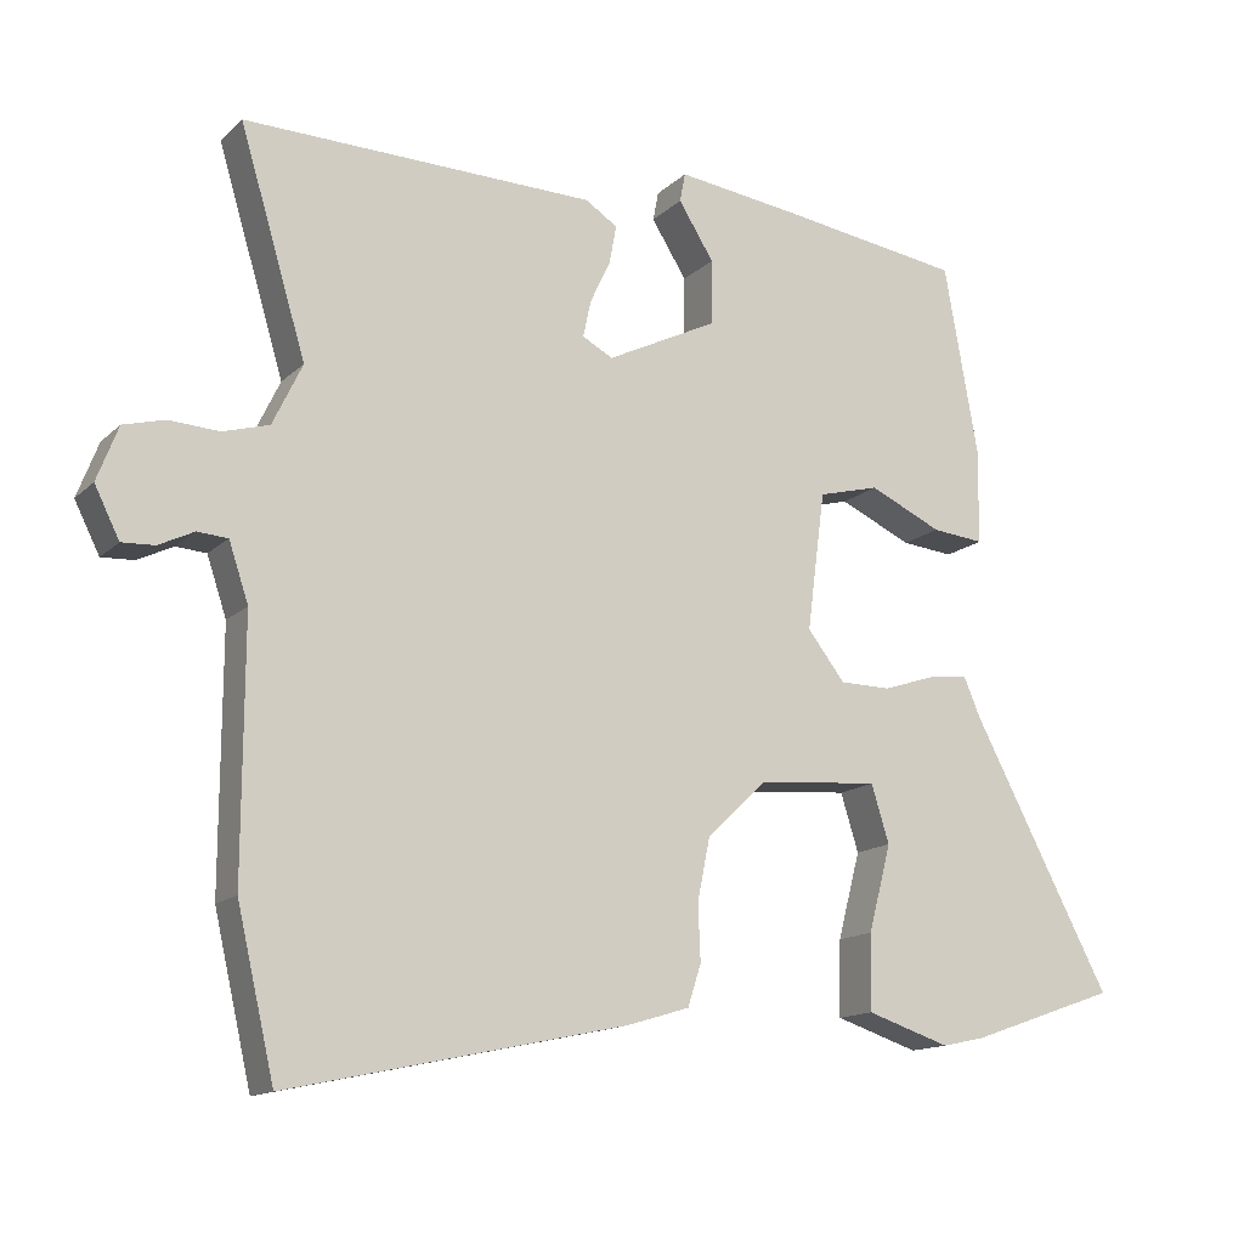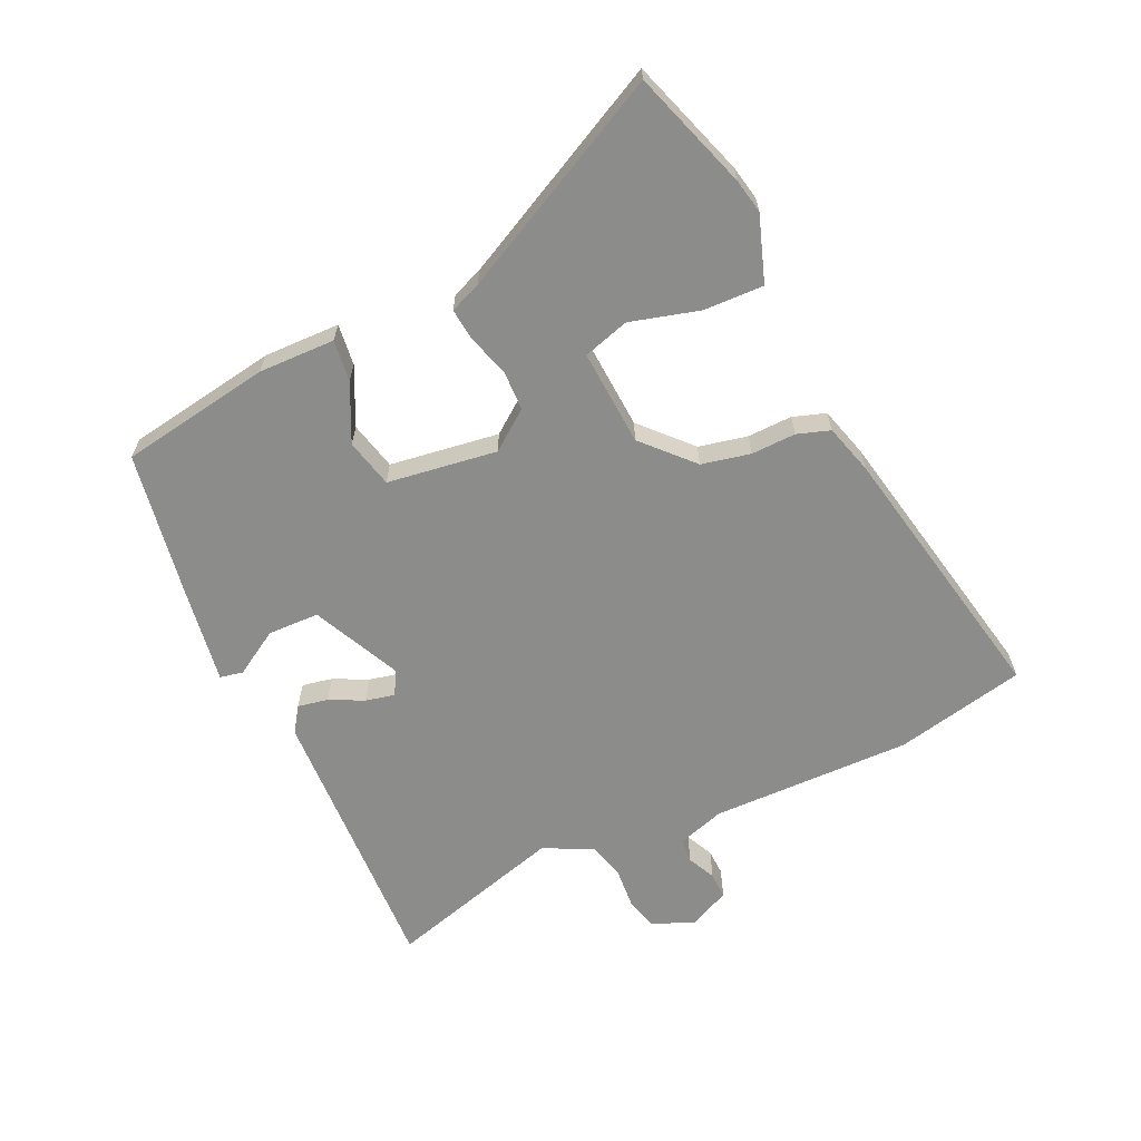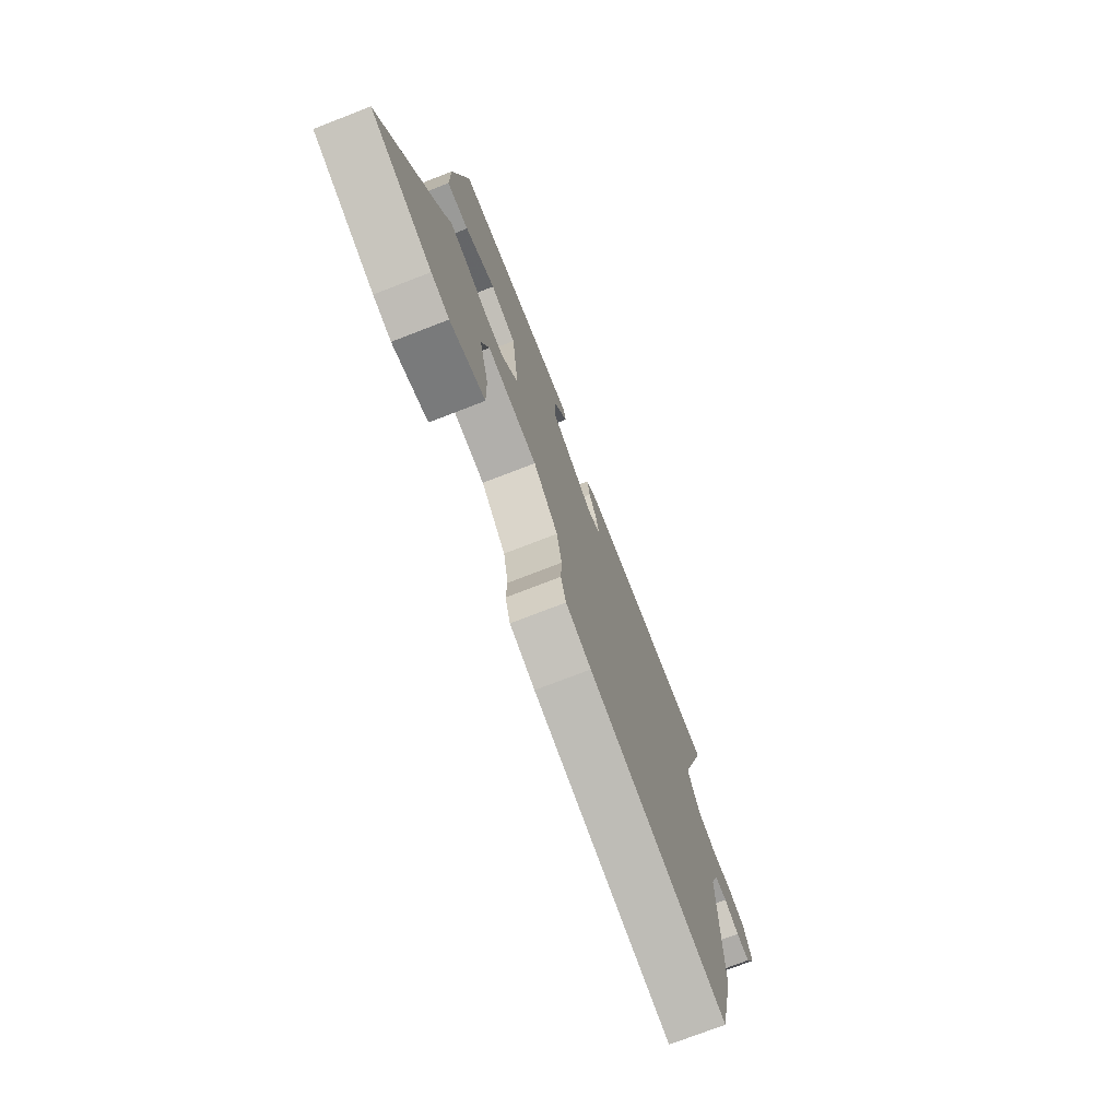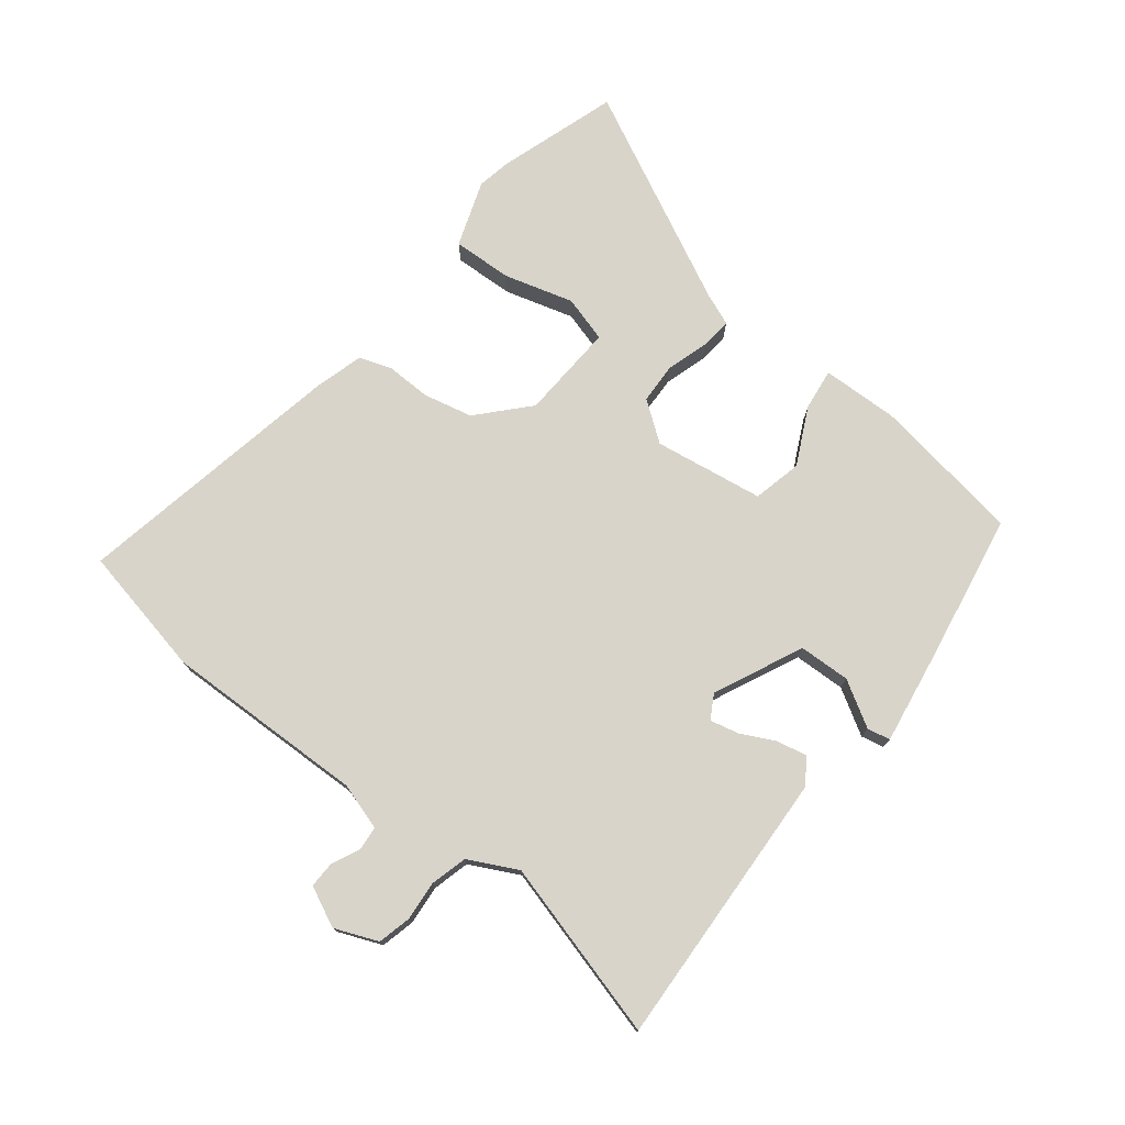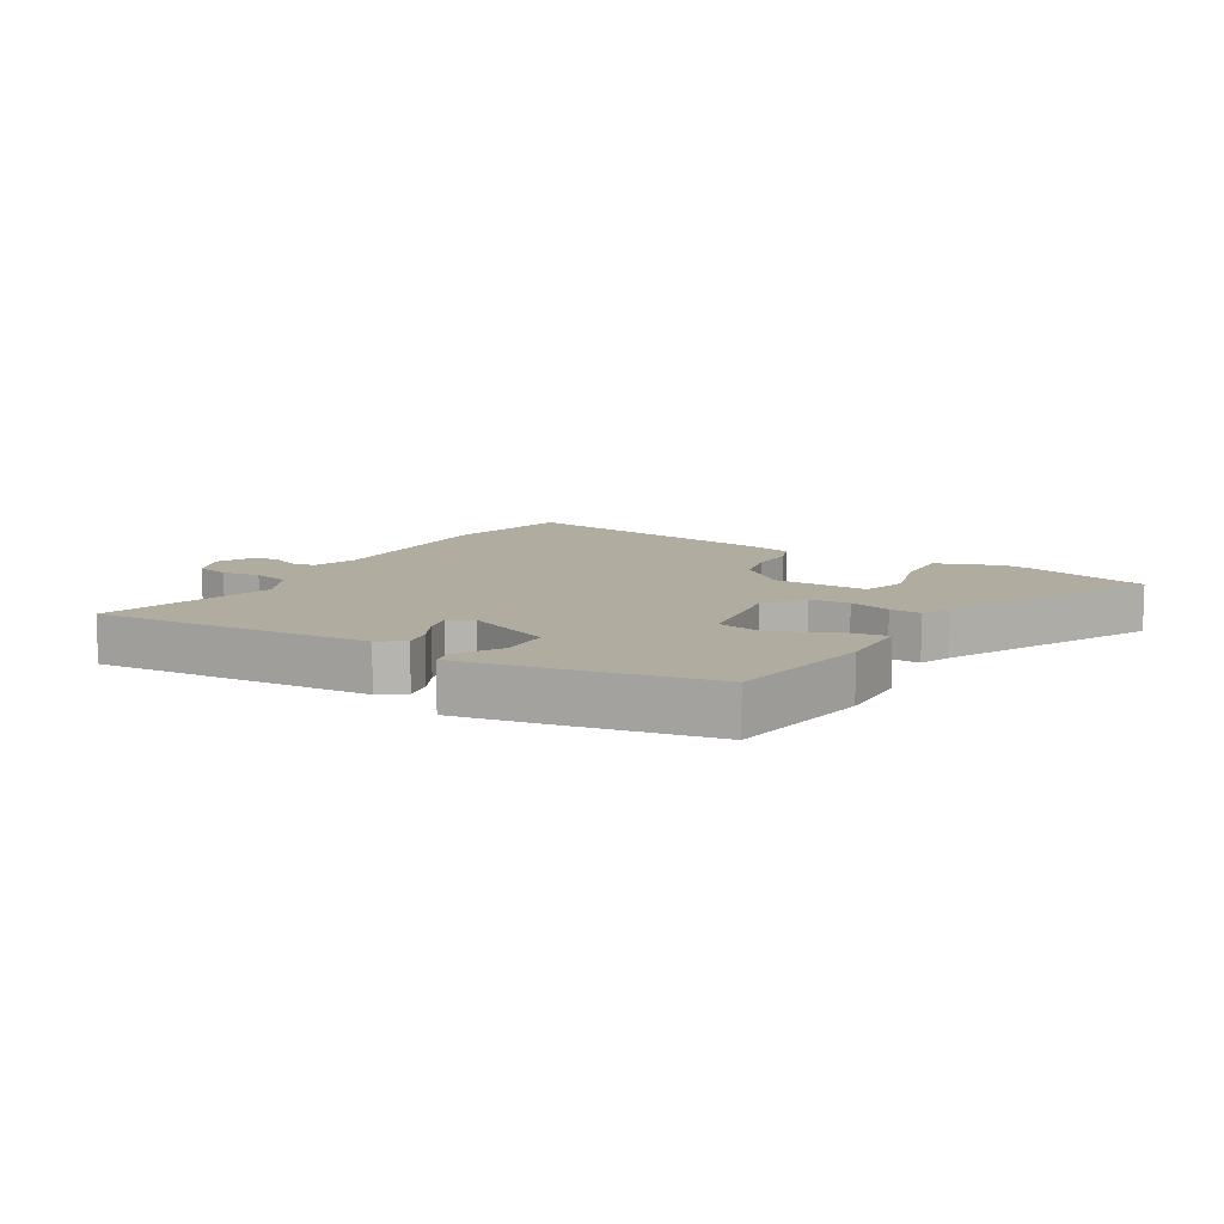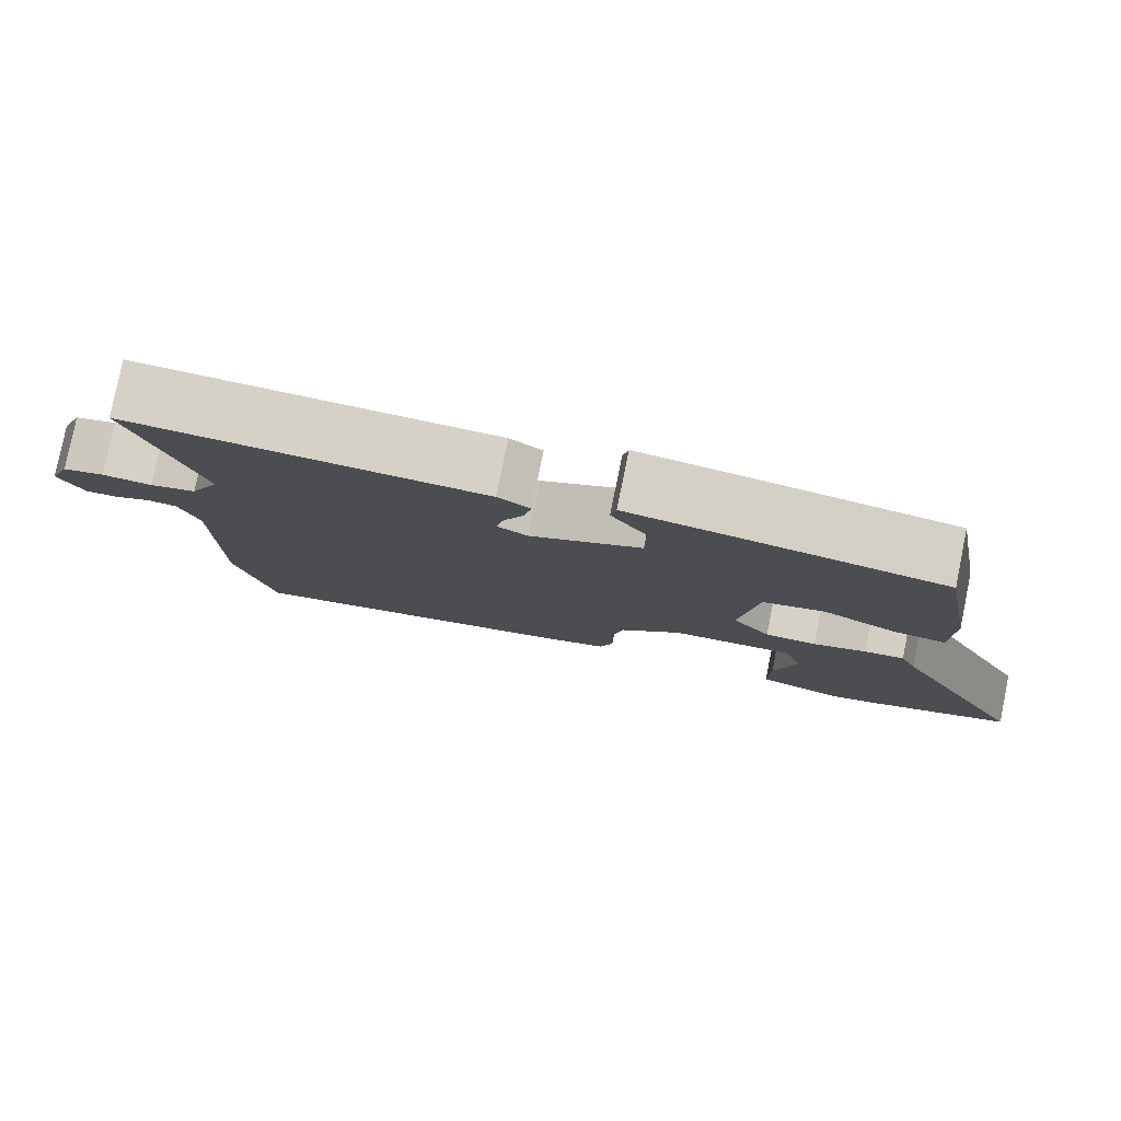
<metadata>
{"format":"obj","ext":"obj","renderer":"f3d","projection":"perspective","resolution":1024,"background":"white","views":[{"elev":-14.1,"azim":-28.2,"up":"+Z"},{"elev":-64.1,"azim":114.1,"up":"+Y"},{"elev":-74.5,"azim":111.2,"up":"+Z"},{"elev":75.6,"azim":-53.1,"up":"+Y"},{"elev":9.9,"azim":28.8,"up":"+Y"},{"elev":79.7,"azim":11.5,"up":"+Z"}]}
</metadata>
<code>
v 0.645 0.07 -0.449
v 0.456 0.07 -0.515
v 0.401 0.07 -0.527
v 0.294 0.07 -0.492
v 0.296 0.07 -0.395
v 0.325 0.07 -0.284
v 0.302 0.07 -0.21
v 0.147 0.07 -0.222
v 0.07 0.07 -0.296
v 0.054 0.07 -0.375
v 0.057 0.07 -0.447
v 0.04 0.07 -0.5
v -0.039 0.07 -0.524
v -0.473 0.07 -0.617
v -0.521 0.07 -0.408
v -0.52 0.07 -0.084
v -0.545 0.07 -0.009
v -0.584 0.07 -0.006
v -0.629 0.07 -0.028
v -0.671 0.07 -0.03
v -0.703 0.07 0.034
v -0.676 0.07 0.104
v -0.623 0.07 0.118
v -0.559 0.07 0.114
v -0.5 0.07 0.131
v -0.462 0.07 0.21
v -0.547 0.07 0.495
v -0.097 0.07 0.483
v -0.056 0.07 0.456
v -0.065 0.07 0.407
v -0.091 0.07 0.352
v -0.101 0.07 0.305
v -0.062 0.07 0.284
v 0.079 0.07 0.353
v 0.08 0.07 0.436
v 0.035 0.07 0.508
v 0.042 0.07 0.545
v 0.196 0.07 0.524
v 0.434 0.07 0.488
v 0.477 0.07 0.246
v 0.476 0.07 0.123
v 0.409 0.07 0.13
v 0.316 0.07 0.173
v 0.238 0.07 0.153
v 0.215 0.07 -0.024
v 0.263 0.07 -0.086
v 0.328 0.07 -0.087
v 0.395 0.07 -0.065
v 0.446 0.07 -0.059
v 0.467 0.07 -0.109
v 0.645 0 -0.449
v 0.456 0 -0.515
v 0.401 0 -0.527
v 0.294 0 -0.492
v 0.296 0 -0.395
v 0.325 0 -0.284
v 0.302 0 -0.21
v 0.147 0 -0.222
v 0.07 0 -0.296
v 0.054 0 -0.375
v 0.057 0 -0.447
v 0.04 0 -0.5
v -0.039 0 -0.524
v -0.473 0 -0.617
v -0.521 0 -0.408
v -0.52 0 -0.084
v -0.545 0 -0.009
v -0.584 0 -0.006
v -0.629 0 -0.028
v -0.671 0 -0.03
v -0.703 0 0.034
v -0.676 0 0.104
v -0.623 0 0.118
v -0.559 0 0.114
v -0.5 0 0.131
v -0.462 0 0.21
v -0.547 0 0.495
v -0.097 0 0.483
v -0.056 0 0.456
v -0.065 0 0.407
v -0.091 0 0.352
v -0.101 0 0.305
v -0.062 0 0.284
v 0.079 0 0.353
v 0.08 0 0.436
v 0.035 0 0.508
v 0.042 0 0.545
v 0.196 0 0.524
v 0.434 0 0.488
v 0.477 0 0.246
v 0.476 0 0.123
v 0.409 0 0.13
v 0.316 0 0.173
v 0.238 0 0.153
v 0.215 0 -0.024
v 0.263 0 -0.086
v 0.328 0 -0.087
v 0.395 0 -0.065
v 0.446 0 -0.059
v 0.467 0 -0.109
f 47 48 49 50
f 50 1 2
f 47 50 2
f 46 47 2
f 45 46 2
f 41 42 43
f 40 41 43
f 39 40 43
f 38 39 43
f 37 38 43
f 36 37 43
f 35 36 43
f 34 35 43 44
f 33 34 44 45
f 29 30 31
f 28 29 31
f 27 28 31
f 26 27 31
f 25 26 31 32
f 22 23 24
f 21 22 24
f 20 21 24
f 19 20 24
f 18 19 24
f 17 18 24 25
f 32 33 45
f 25 32 45
f 17 25 45
f 16 17 45
f 14 15 16
f 13 14 16
f 12 13 16
f 11 12 16
f 10 11 16
f 4 5 6
f 3 4 6
f 2 3 6
f 2 6 7
f 45 2 7
f 16 45 7 8
f 9 10 16
f 8 9 16
f 100 99 98 97
f 52 51 100
f 52 100 97
f 52 97 96
f 52 96 95
f 93 92 91
f 93 91 90
f 93 90 89
f 93 89 88
f 93 88 87
f 93 87 86
f 93 86 85
f 94 93 85 84
f 95 94 84 83
f 81 80 79
f 81 79 78
f 81 78 77
f 81 77 76
f 82 81 76 75
f 74 73 72
f 74 72 71
f 74 71 70
f 74 70 69
f 74 69 68
f 75 74 68 67
f 95 83 82
f 95 82 75
f 95 75 67
f 95 67 66
f 66 65 64
f 66 64 63
f 66 63 62
f 66 62 61
f 66 61 60
f 56 55 54
f 56 54 53
f 56 53 52
f 57 56 52
f 57 52 95
f 58 57 95 66
f 66 60 59
f 66 59 58
f 1 51 52 2
f 2 52 53 3
f 3 53 54 4
f 4 54 55 5
f 5 55 56 6
f 6 56 57 7
f 7 57 58 8
f 8 58 59 9
f 9 59 60 10
f 10 60 61 11
f 11 61 62 12
f 12 62 63 13
f 13 63 64 14
f 14 64 65 15
f 15 65 66 16
f 16 66 67 17
f 17 67 68 18
f 18 68 69 19
f 19 69 70 20
f 20 70 71 21
f 21 71 72 22
f 22 72 73 23
f 23 73 74 24
f 24 74 75 25
f 25 75 76 26
f 26 76 77 27
f 27 77 78 28
f 28 78 79 29
f 29 79 80 30
f 30 80 81 31
f 31 81 82 32
f 32 82 83 33
f 33 83 84 34
f 34 84 85 35
f 35 85 86 36
f 36 86 87 37
f 37 87 88 38
f 38 88 89 39
f 39 89 90 40
f 40 90 91 41
f 41 91 92 42
f 42 92 93 43
f 43 93 94 44
f 44 94 95 45
f 45 95 96 46
f 46 96 97 47
f 47 97 98 48
f 48 98 99 49
f 49 99 100 50
f 50 100 51 1

</code>
